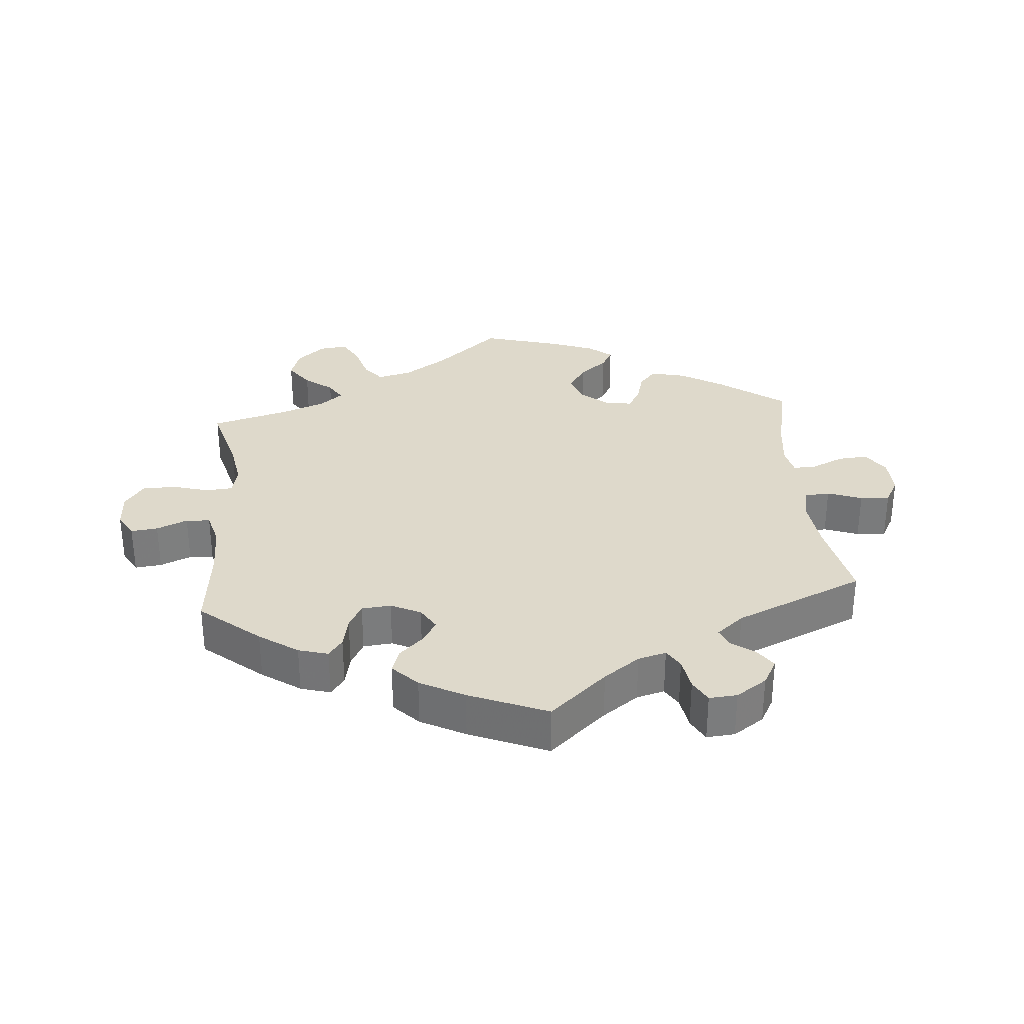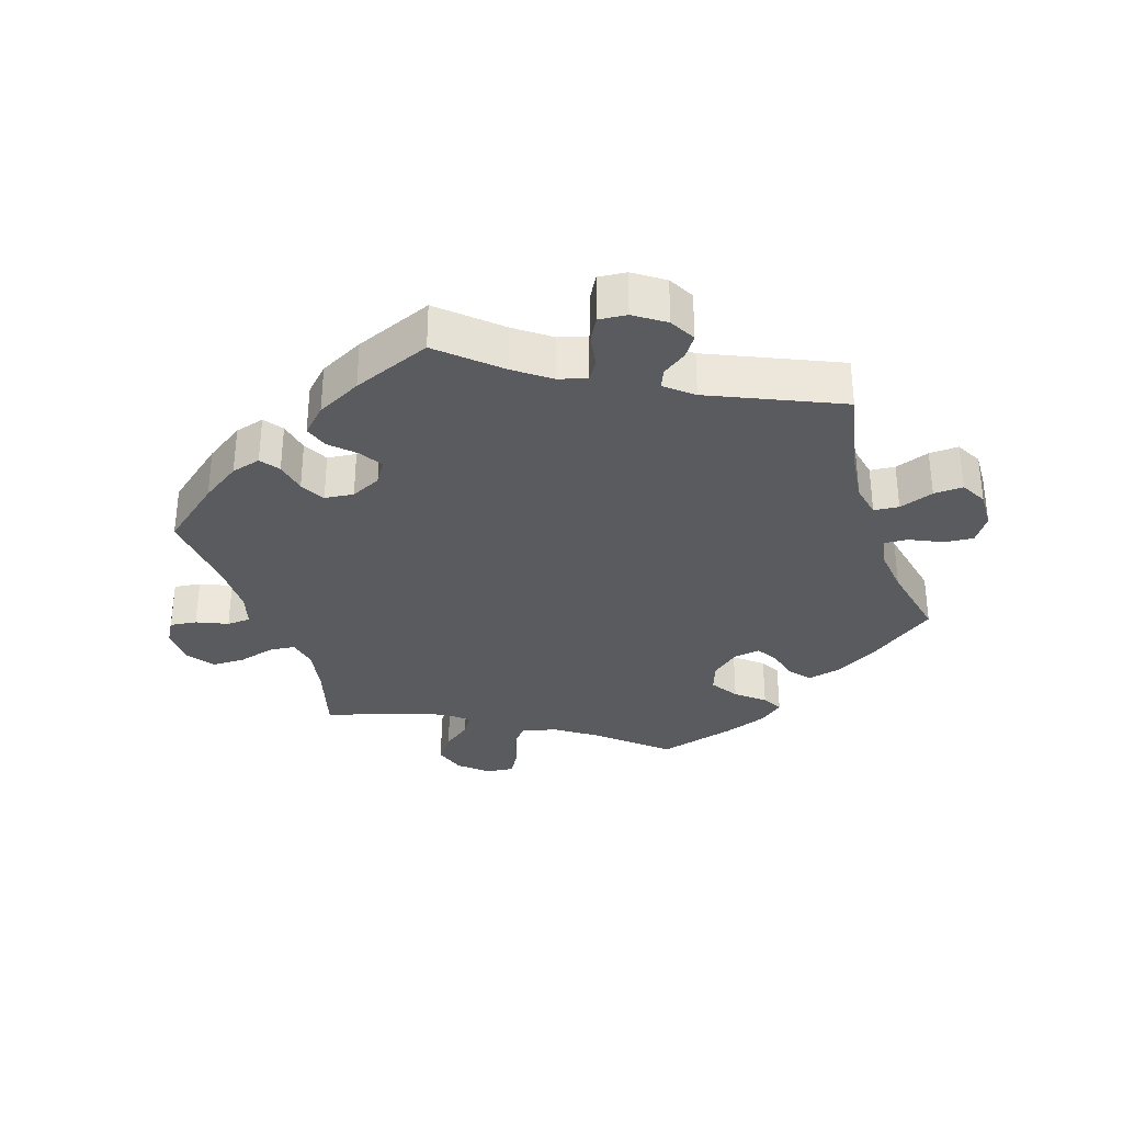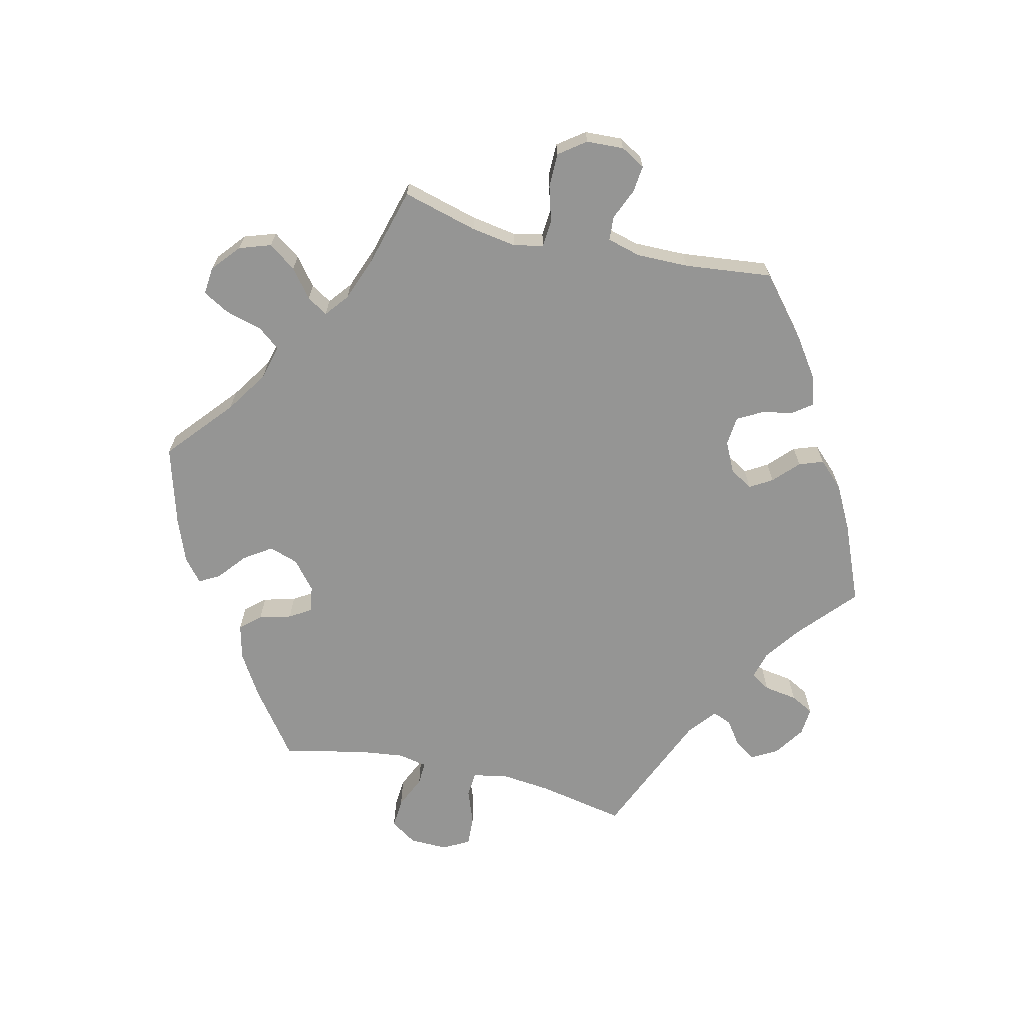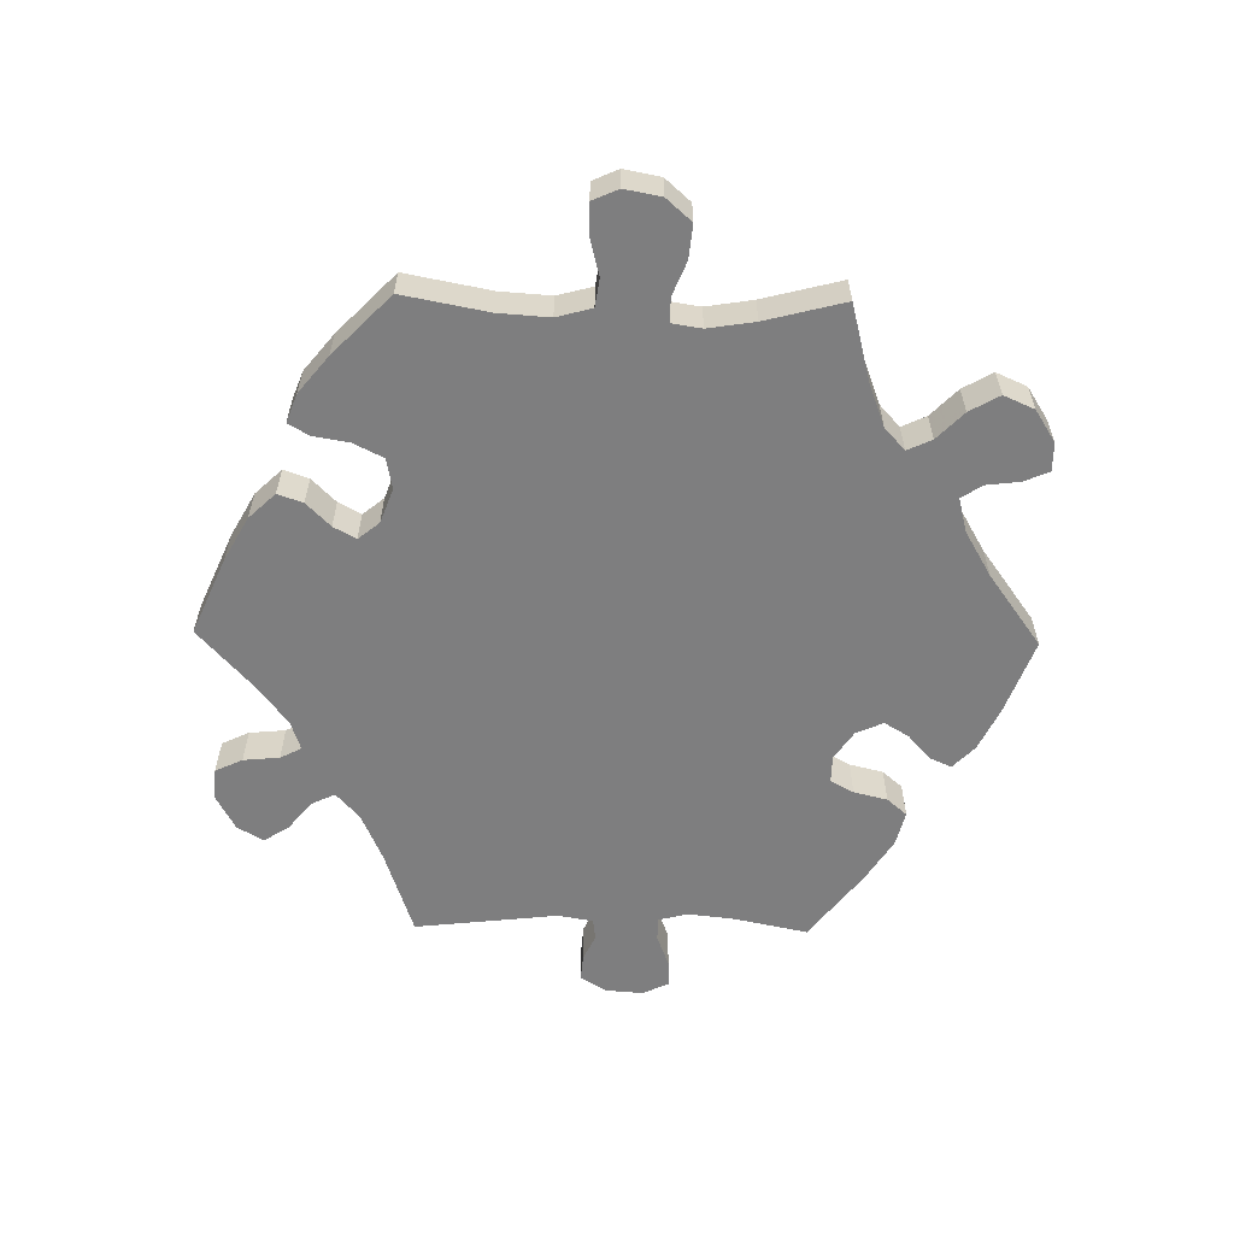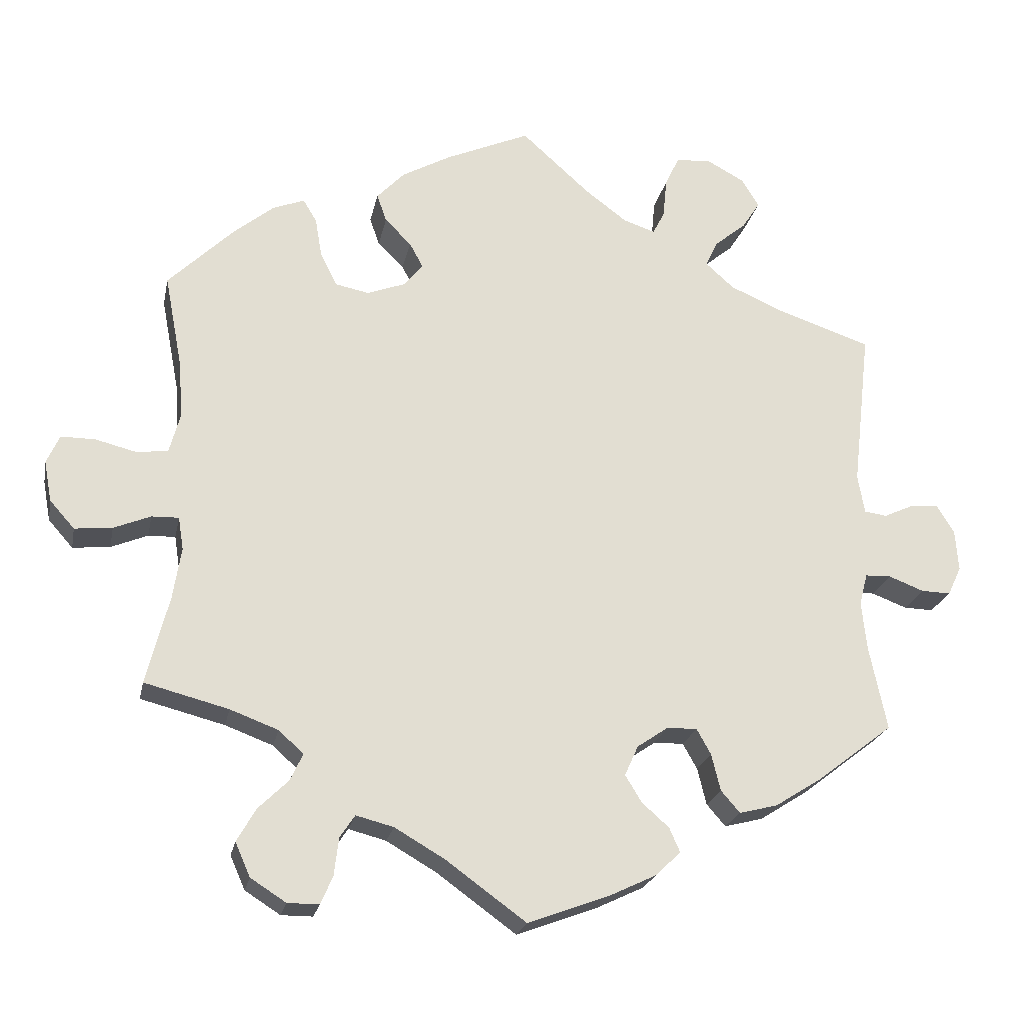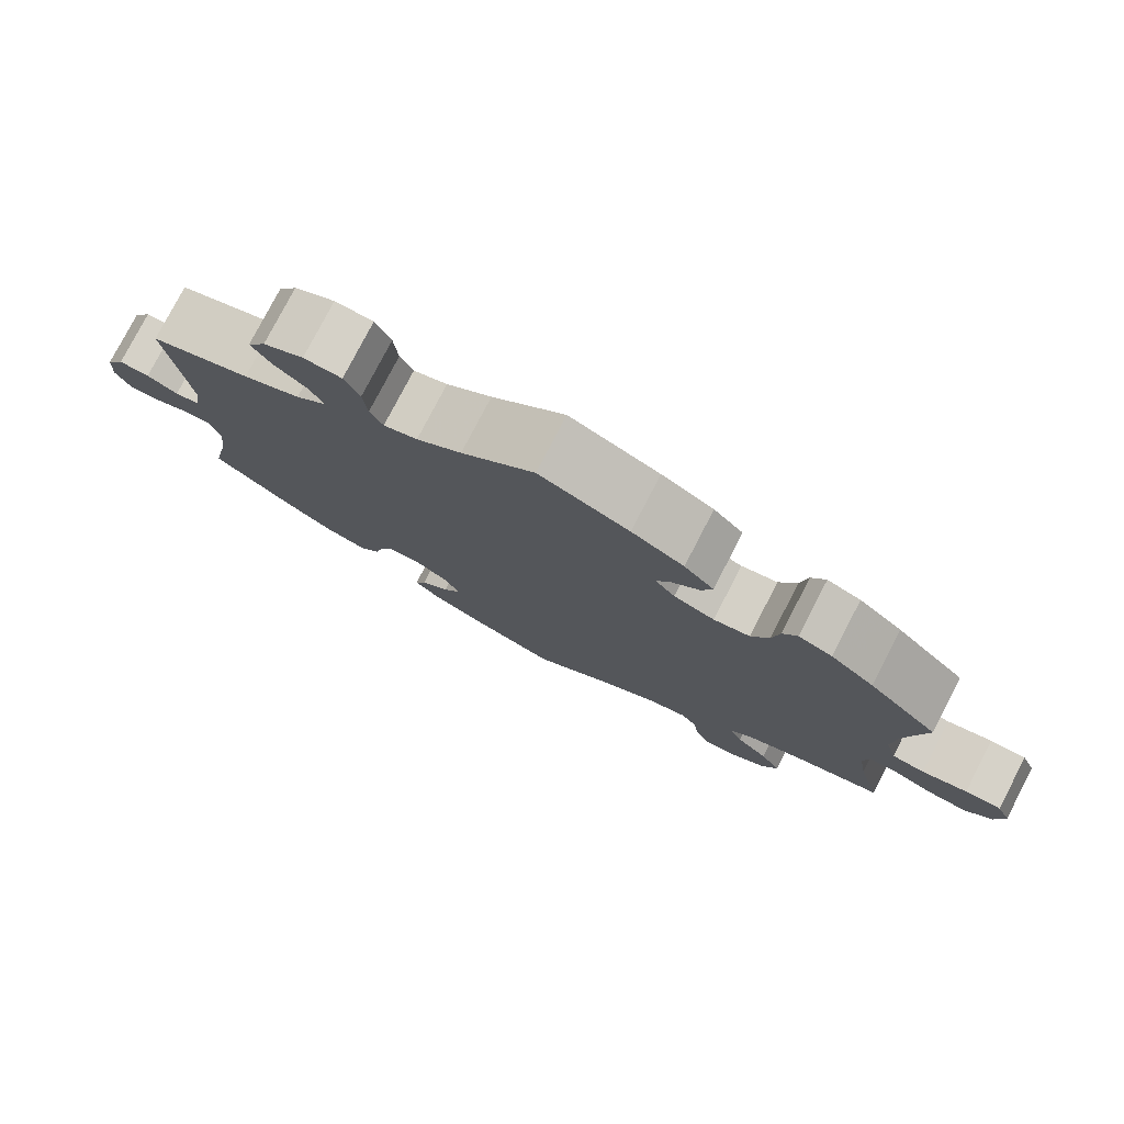
<metadata>
{"format":"obj","ext":"obj","renderer":"f3d","projection":"perspective","resolution":1024,"background":"white","views":[{"elev":31.8,"azim":-124.7,"up":"+Y"},{"elev":-32.8,"azim":-102.2,"up":"+Y"},{"elev":-67.4,"azim":137.1,"up":"+Y"},{"elev":-59.4,"azim":89.0,"up":"+Y"},{"elev":-22.2,"azim":168.7,"up":"+Z"},{"elev":78.3,"azim":27.4,"up":"+Z"}]}
</metadata>
<code>
v 0.477 0.07 0.163
v 0.472 0.07 0.088
v 0.486 0.07 0.036
v 0.527 0.07 0.03
v 0.583 0.07 0.044
v 0.628 0.07 0.044
v 0.645 0.07 0.006
v 0.635 0.07 -0.048
v 0.602 0.07 -0.085
v 0.552 0.07 -0.08
v 0.503 0.07 -0.06
v 0.467 0.07 -0.059
v 0.46 0.07 -0.103
v 0.471 0.07 -0.172
v 0.501 0.07 -0.289
v 0.389 0.07 -0.318
v 0.325 0.07 -0.342
v 0.292 0.07 -0.372
v 0.309 0.07 -0.408
v 0.349 0.07 -0.447
v 0.374 0.07 -0.491
v 0.354 0.07 -0.536
v 0.307 0.07 -0.566
v 0.265 0.07 -0.566
v 0.249 0.07 -0.529
v 0.243 0.07 -0.479
v 0.223 0.07 -0.449
v 0.173 0.07 -0.462
v 0.106 0.07 -0.501
v 0 0.07 -0.578
v -0.108 0.07 -0.538
v -0.171 0.07 -0.508
v -0.204 0.07 -0.476
v -0.19 0.07 -0.444
v -0.154 0.07 -0.412
v -0.132 0.07 -0.376
v -0.15 0.07 -0.336
v -0.191 0.07 -0.308
v -0.231 0.07 -0.307
v -0.25 0.07 -0.341
v -0.262 0.07 -0.39
v -0.287 0.07 -0.419
v -0.338 0.07 -0.406
v -0.401 0.07 -0.366
v -0.501 0.07 -0.289
v -0.478 0.07 -0.178
v -0.471 0.07 -0.112
v -0.482 0.07 -0.07
v -0.516 0.07 -0.069
v -0.563 0.07 -0.087
v -0.602 0.07 -0.088
v -0.62 0.07 -0.05
v -0.616 0.07 0.005
v -0.593 0.07 0.043
v -0.555 0.07 0.04
v -0.516 0.07 0.022
v -0.486 0.07 0.026
v -0.477 0.07 0.078
v -0.501 0.07 0.288
v -0.376 0.07 0.33
v -0.305 0.07 0.361
v -0.267 0.07 0.395
v -0.283 0.07 0.429
v -0.325 0.07 0.464
v -0.349 0.07 0.501
v -0.326 0.07 0.539
v -0.276 0.07 0.566
v -0.229 0.07 0.563
v -0.21 0.07 0.523
v -0.205 0.07 0.47
v -0.189 0.07 0.439
v -0.147 0.07 0.453
v -0.091 0.07 0.495
v 0 0.07 0.577
v 0.112 0.07 0.528
v 0.177 0.07 0.492
v 0.214 0.07 0.453
v 0.201 0.07 0.416
v 0.166 0.07 0.381
v 0.148 0.07 0.348
v 0.173 0.07 0.317
v 0.224 0.07 0.298
v 0.269 0.07 0.307
v 0.291 0.07 0.351
v 0.3 0.07 0.404
v 0.318 0.07 0.434
v 0.36 0.07 0.418
v 0.414 0.07 0.374
v 0.501 0.07 0.289
v 0.477 0 0.163
v 0.472 0 0.088
v 0.486 0 0.036
v 0.527 0 0.03
v 0.583 0 0.044
v 0.628 0 0.044
v 0.645 0 0.006
v 0.635 0 -0.048
v 0.602 0 -0.085
v 0.552 0 -0.08
v 0.503 0 -0.06
v 0.467 0 -0.059
v 0.46 0 -0.103
v 0.471 0 -0.172
v 0.501 0 -0.289
v 0.389 0 -0.318
v 0.325 0 -0.342
v 0.292 0 -0.372
v 0.309 0 -0.408
v 0.349 0 -0.447
v 0.374 0 -0.491
v 0.354 0 -0.536
v 0.307 0 -0.566
v 0.265 0 -0.566
v 0.249 0 -0.529
v 0.243 0 -0.479
v 0.223 0 -0.449
v 0.173 0 -0.462
v 0.106 0 -0.501
v 0 0 -0.578
v -0.108 0 -0.538
v -0.171 0 -0.508
v -0.204 0 -0.476
v -0.19 0 -0.444
v -0.154 0 -0.412
v -0.132 0 -0.376
v -0.15 0 -0.336
v -0.191 0 -0.308
v -0.231 0 -0.307
v -0.25 0 -0.341
v -0.262 0 -0.39
v -0.287 0 -0.419
v -0.338 0 -0.406
v -0.401 0 -0.366
v -0.501 0 -0.289
v -0.478 0 -0.178
v -0.471 0 -0.112
v -0.482 0 -0.07
v -0.516 0 -0.069
v -0.563 0 -0.087
v -0.602 0 -0.088
v -0.62 0 -0.05
v -0.616 0 0.005
v -0.593 0 0.043
v -0.555 0 0.04
v -0.516 0 0.022
v -0.486 0 0.026
v -0.477 0 0.078
v -0.501 0 0.288
v -0.376 0 0.33
v -0.305 0 0.361
v -0.267 0 0.395
v -0.283 0 0.429
v -0.325 0 0.464
v -0.349 0 0.501
v -0.326 0 0.539
v -0.276 0 0.566
v -0.229 0 0.563
v -0.21 0 0.523
v -0.205 0 0.47
v -0.189 0 0.439
v -0.147 0 0.453
v -0.091 0 0.495
v 0 0 0.577
v 0.112 0 0.528
v 0.177 0 0.492
v 0.214 0 0.453
v 0.201 0 0.416
v 0.166 0 0.381
v 0.148 0 0.348
v 0.173 0 0.317
v 0.224 0 0.298
v 0.269 0 0.307
v 0.291 0 0.351
v 0.3 0 0.404
v 0.318 0 0.434
v 0.36 0 0.418
v 0.414 0 0.374
v 0.501 0 0.289
f 88 89 1
f 87 88 1 2
f 84 85 86 87
f 83 84 87 2
f 82 83 2 3
f 81 82 3
f 76 77 78 79
f 76 79 80
f 73 74 75 76
f 72 73 76 80
f 71 72 80 81
f 67 68 69 70
f 67 70 71
f 66 67 71
f 63 64 65 66
f 62 63 66 71
f 61 62 71 81
f 58 59 60
f 57 58 60 61
f 53 54 55 56
f 53 56 57
f 52 53 57
f 49 50 51 52
f 48 49 52 57
f 47 48 57 61
f 43 44 45 46
f 40 41 42 43
f 39 40 43 46
f 38 39 46 47
f 32 33 34 35
f 32 35 36
f 29 30 31 32
f 28 29 32 36
f 27 28 36 37
f 23 24 25 26
f 23 26 27
f 22 23 27
f 19 20 21 22
f 18 19 22 27
f 14 15 16
f 13 14 16 17
f 12 13 17 18
f 8 9 10 11
f 8 11 12
f 7 8 12
f 4 5 6 7
f 3 4 7 12
f 38 47 61 81
f 27 37 38 81
f 18 27 81
f 3 12 18 81
f 90 178 177
f 91 90 177 176
f 176 175 174 173
f 91 176 173 172
f 92 91 172 171
f 92 171 170
f 168 167 166 165
f 169 168 165
f 165 164 163 162
f 169 165 162 161
f 170 169 161 160
f 159 158 157 156
f 160 159 156
f 160 156 155
f 155 154 153 152
f 160 155 152 151
f 170 160 151 150
f 149 148 147
f 150 149 147 146
f 145 144 143 142
f 146 145 142
f 146 142 141
f 141 140 139 138
f 146 141 138 137
f 150 146 137 136
f 135 134 133 132
f 132 131 130 129
f 135 132 129 128
f 136 135 128 127
f 124 123 122 121
f 125 124 121
f 121 120 119 118
f 125 121 118 117
f 126 125 117 116
f 115 114 113 112
f 116 115 112
f 116 112 111
f 111 110 109 108
f 116 111 108 107
f 105 104 103
f 106 105 103 102
f 107 106 102 101
f 100 99 98 97
f 101 100 97
f 101 97 96
f 96 95 94 93
f 101 96 93 92
f 170 150 136 127
f 170 127 126 116
f 170 116 107
f 170 107 101 92
f 1 90 91 2
f 2 91 92 3
f 3 92 93 4
f 4 93 94 5
f 5 94 95 6
f 6 95 96 7
f 7 96 97 8
f 8 97 98 9
f 9 98 99 10
f 10 99 100 11
f 11 100 101 12
f 12 101 102 13
f 13 102 103 14
f 14 103 104 15
f 15 104 105 16
f 16 105 106 17
f 17 106 107 18
f 18 107 108 19
f 19 108 109 20
f 20 109 110 21
f 21 110 111 22
f 22 111 112 23
f 23 112 113 24
f 24 113 114 25
f 25 114 115 26
f 26 115 116 27
f 27 116 117 28
f 28 117 118 29
f 29 118 119 30
f 30 119 120 31
f 31 120 121 32
f 32 121 122 33
f 33 122 123 34
f 34 123 124 35
f 35 124 125 36
f 36 125 126 37
f 37 126 127 38
f 38 127 128 39
f 39 128 129 40
f 40 129 130 41
f 41 130 131 42
f 42 131 132 43
f 43 132 133 44
f 44 133 134 45
f 45 134 135 46
f 46 135 136 47
f 47 136 137 48
f 48 137 138 49
f 49 138 139 50
f 50 139 140 51
f 51 140 141 52
f 52 141 142 53
f 53 142 143 54
f 54 143 144 55
f 55 144 145 56
f 56 145 146 57
f 57 146 147 58
f 58 147 148 59
f 59 148 149 60
f 60 149 150 61
f 61 150 151 62
f 62 151 152 63
f 63 152 153 64
f 64 153 154 65
f 65 154 155 66
f 66 155 156 67
f 67 156 157 68
f 68 157 158 69
f 69 158 159 70
f 70 159 160 71
f 71 160 161 72
f 72 161 162 73
f 73 162 163 74
f 74 163 164 75
f 75 164 165 76
f 76 165 166 77
f 77 166 167 78
f 78 167 168 79
f 79 168 169 80
f 80 169 170 81
f 81 170 171 82
f 82 171 172 83
f 83 172 173 84
f 84 173 174 85
f 85 174 175 86
f 86 175 176 87
f 87 176 177 88
f 88 177 178 89
f 89 178 90 1

</code>
